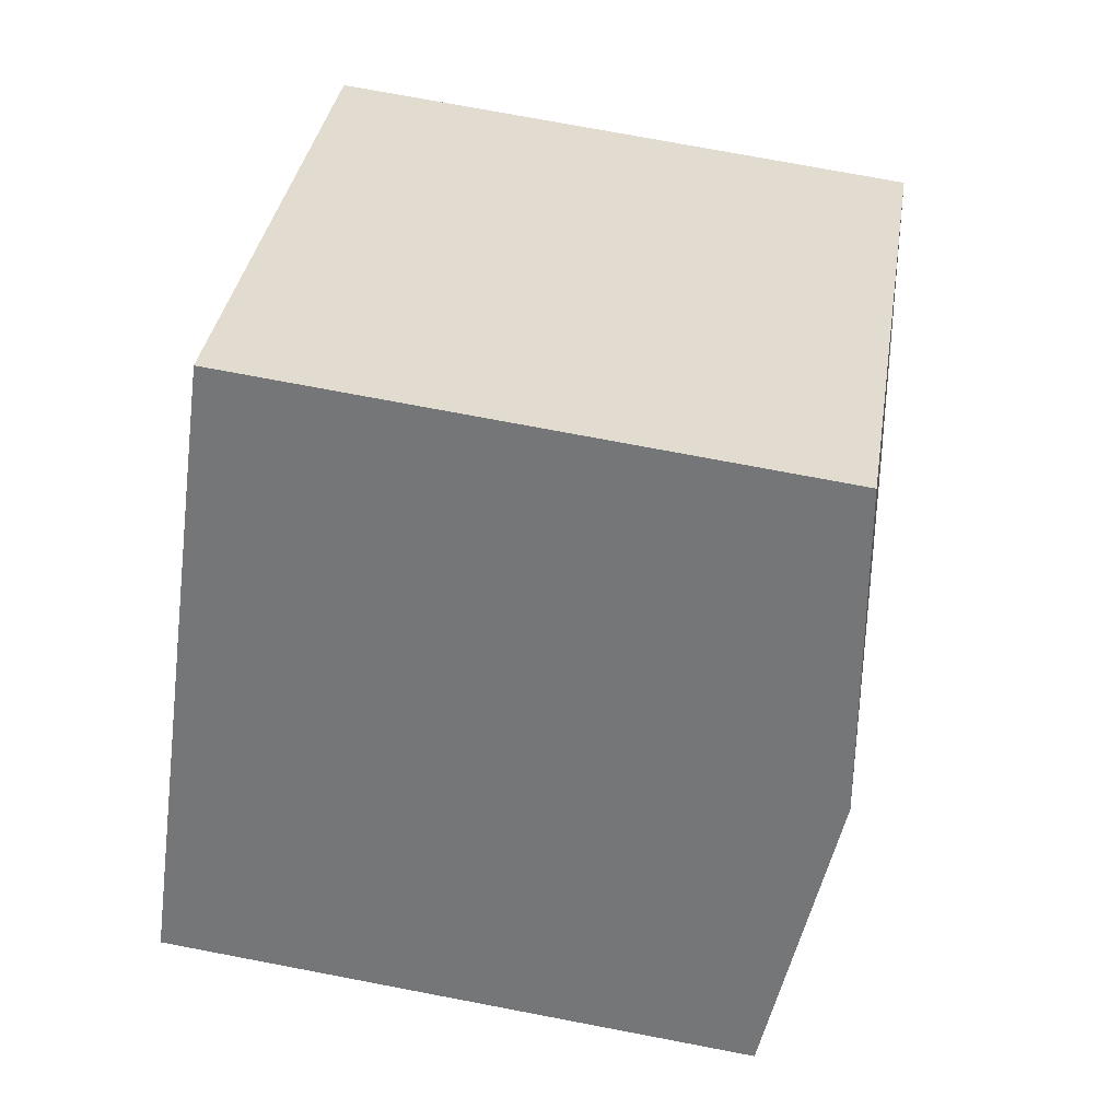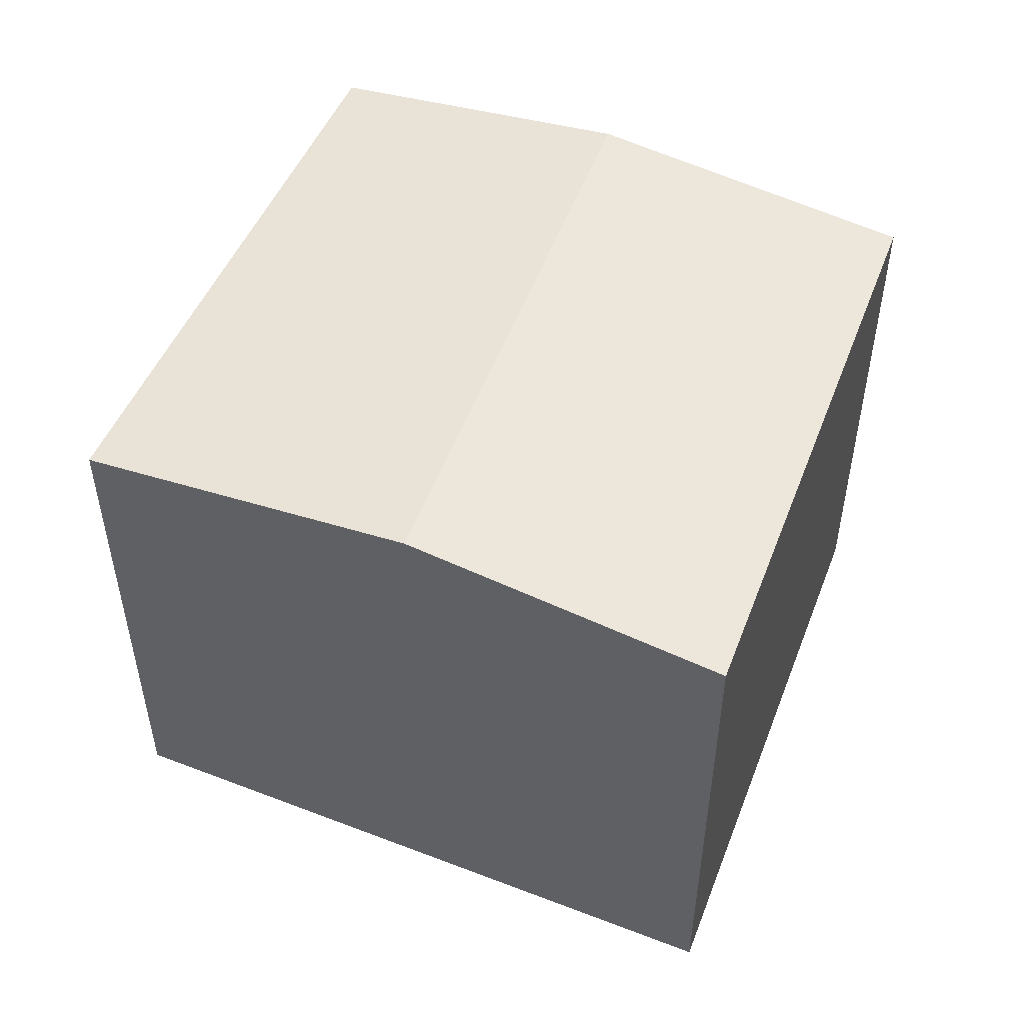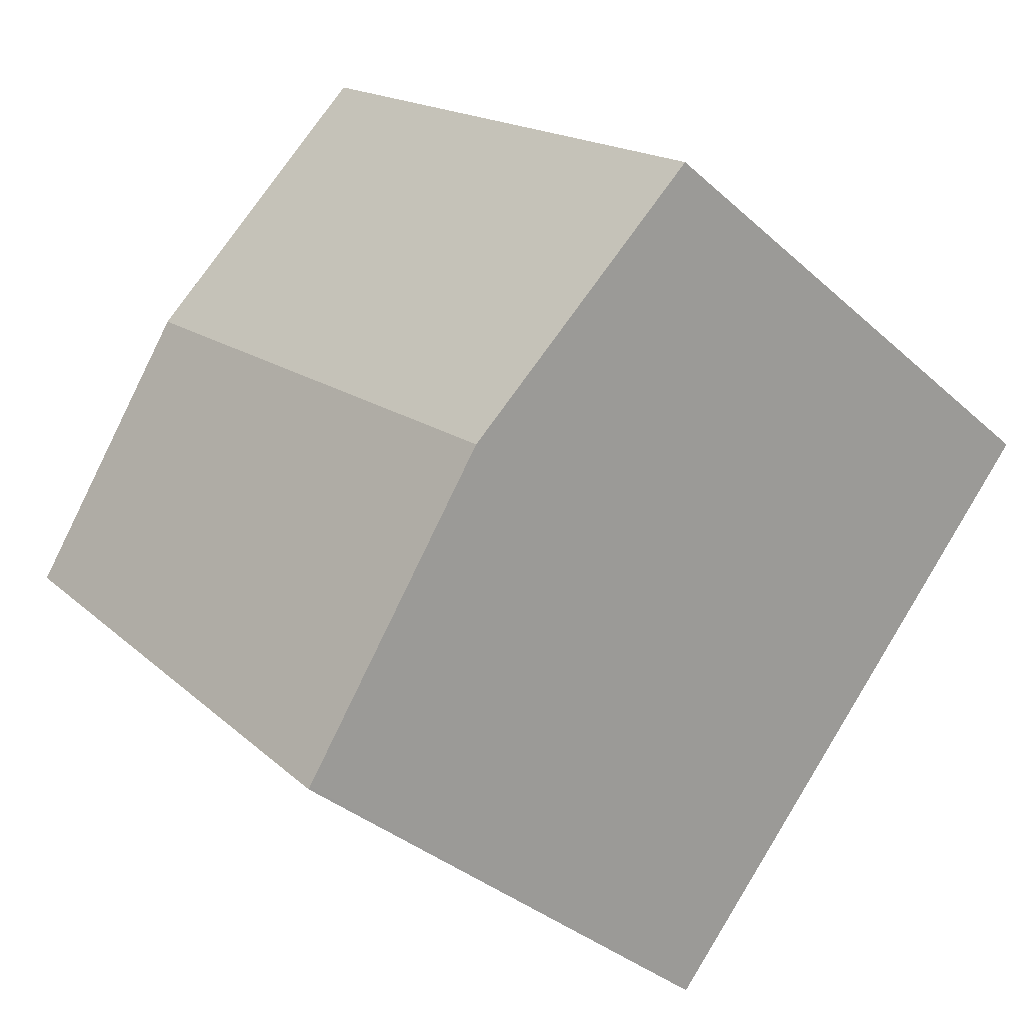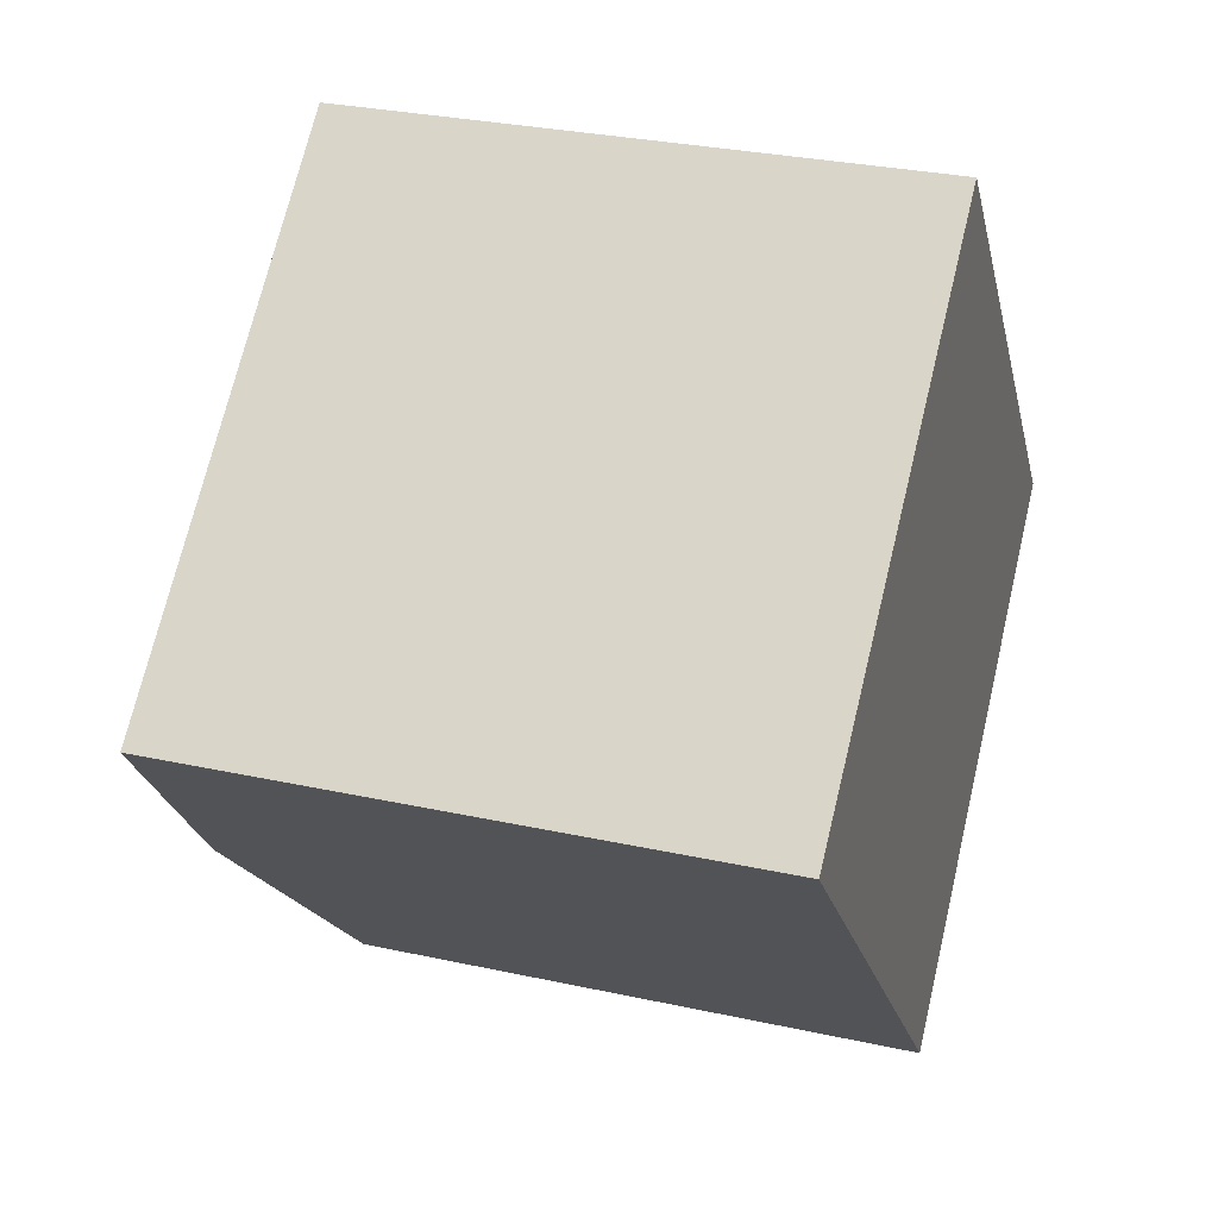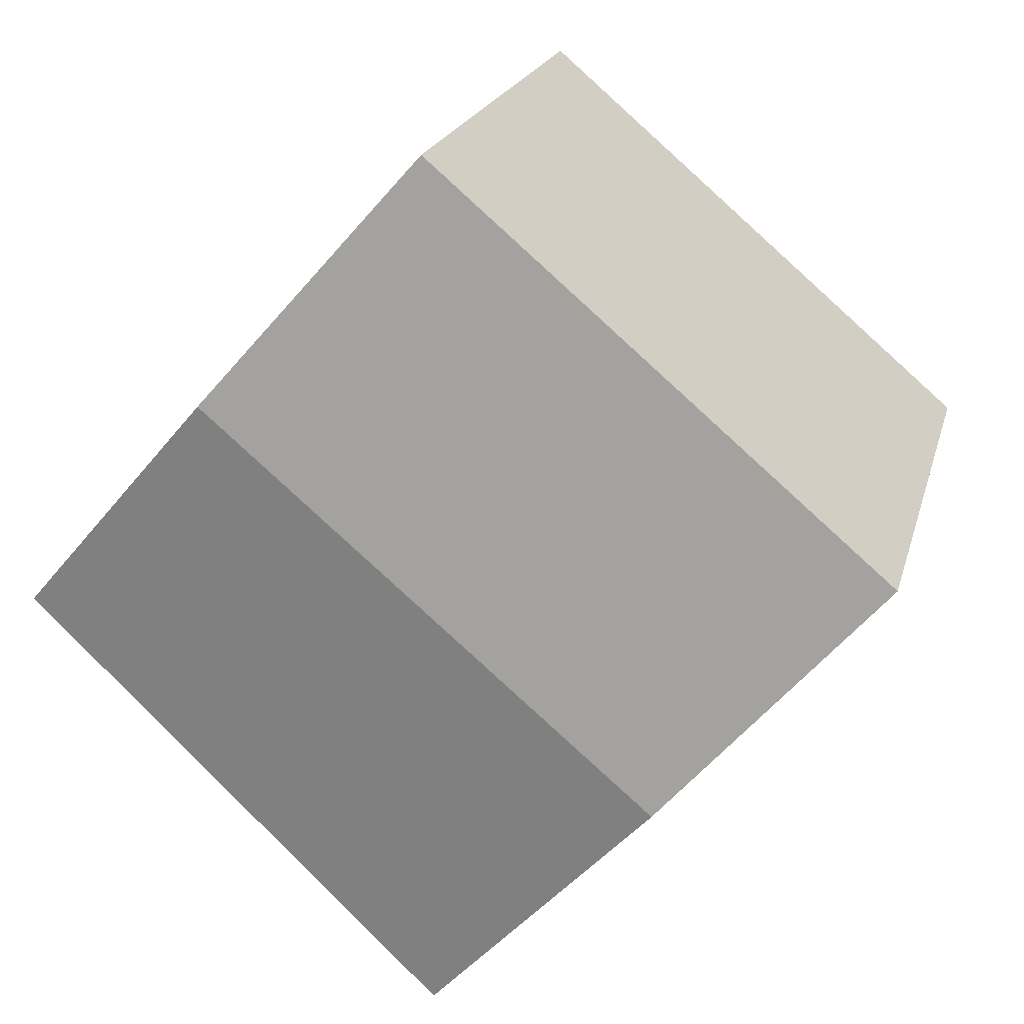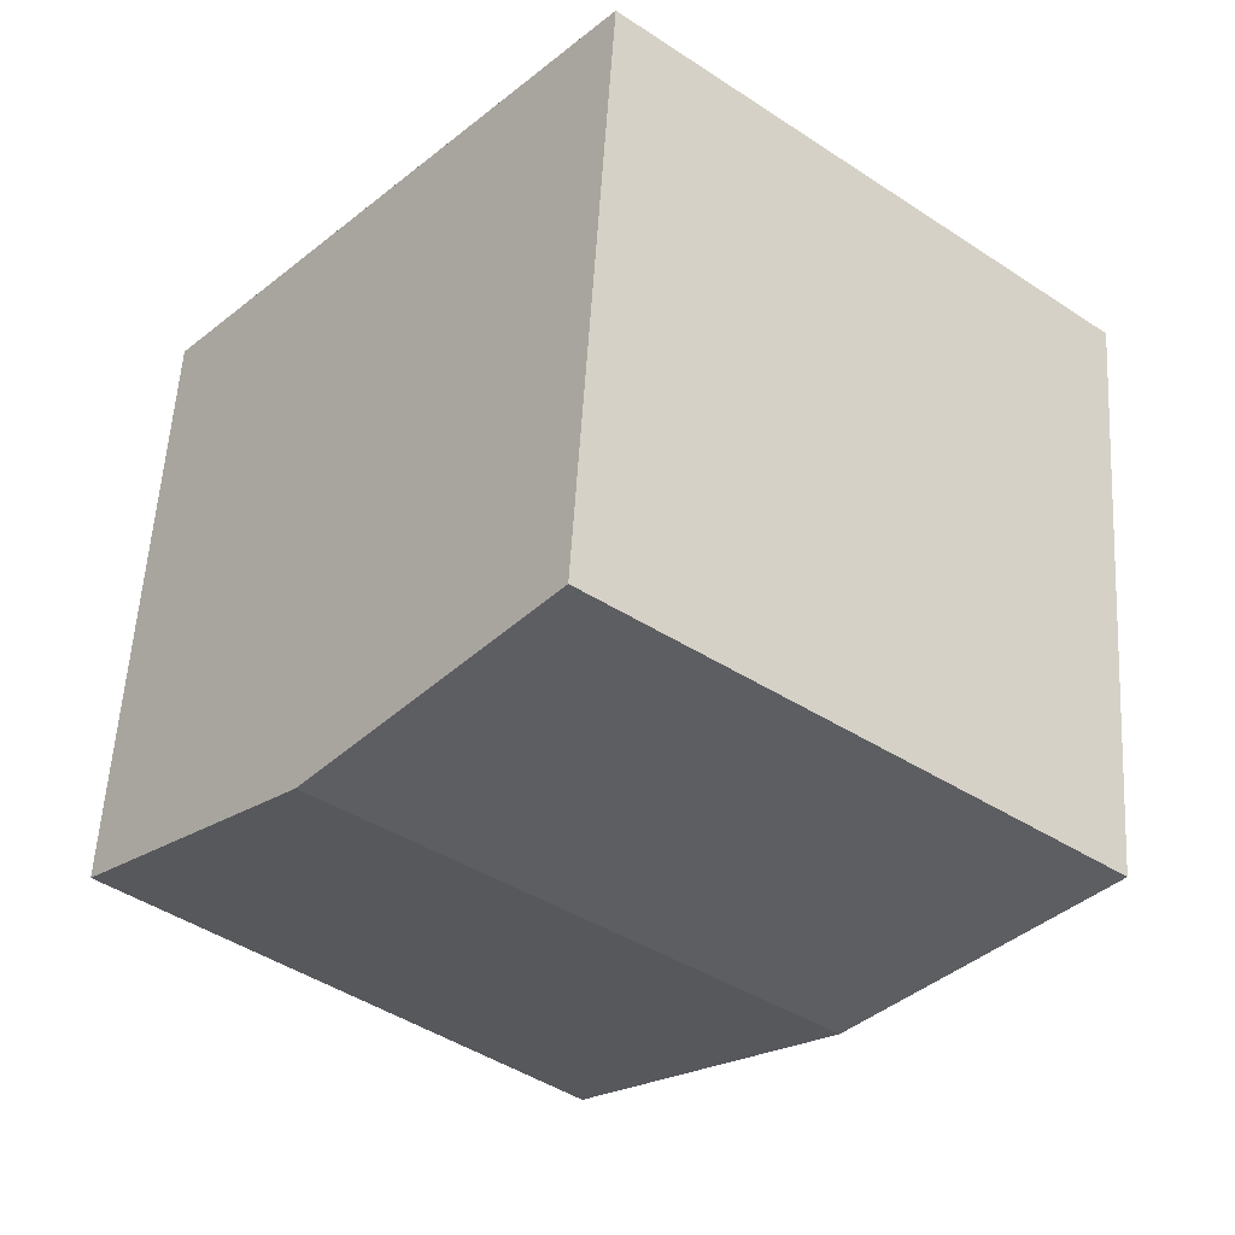
<metadata>
{"format":"obj","ext":"obj","renderer":"f3d","projection":"perspective","resolution":1024,"background":"white","views":[{"elev":73.6,"azim":100.8,"up":"+Z"},{"elev":53.3,"azim":-109.8,"up":"+Y"},{"elev":-35.1,"azim":-139.9,"up":"+Z"},{"elev":29.4,"azim":-72.0,"up":"+Z"},{"elev":20.2,"azim":-166.1,"up":"+Z"},{"elev":56.3,"azim":-176.6,"up":"+Z"}]}
</metadata>
<code>
v  1.38 3.828 -1.516
v  2.848 3.59 2.423
v  4.192 3.828 0.877
v  0 3.59 2.198e-16
v  2.827 3.578 -3.106
v  3.03 3.578 -2.933
v  2.839 3.576 -3.119
v  5.451 3.605 -0.572
v  0 0 0
v  2.848 -1.484e-16 2.423
v  5.451 3.502e-17 -0.572
v  4.192 -5.37e-17 0.877
v  2.839 1.91e-16 -3.119
v  3.03 1.796e-16 -2.933
v  2.827 1.902e-16 -3.106
v  1.38 9.283e-17 -1.516
g defaultobject
f 1 2 3
f 2 1 4
f 5 6 7
f 6 5 8
f 8 5 1
f 8 1 3
f 9 2 4
f 2 9 10
f 10 3 2
f 3 10 8
f 8 10 11
f 11 10 12
f 11 6 8
f 6 11 7
f 7 11 13
f 13 11 14
f 13 5 7
f 5 13 1
f 1 13 4
f 4 13 15
f 4 15 16
f 4 16 9
f 14 15 13
f 15 14 16
f 16 14 11
f 16 11 9
f 9 11 12
f 9 12 10

</code>
